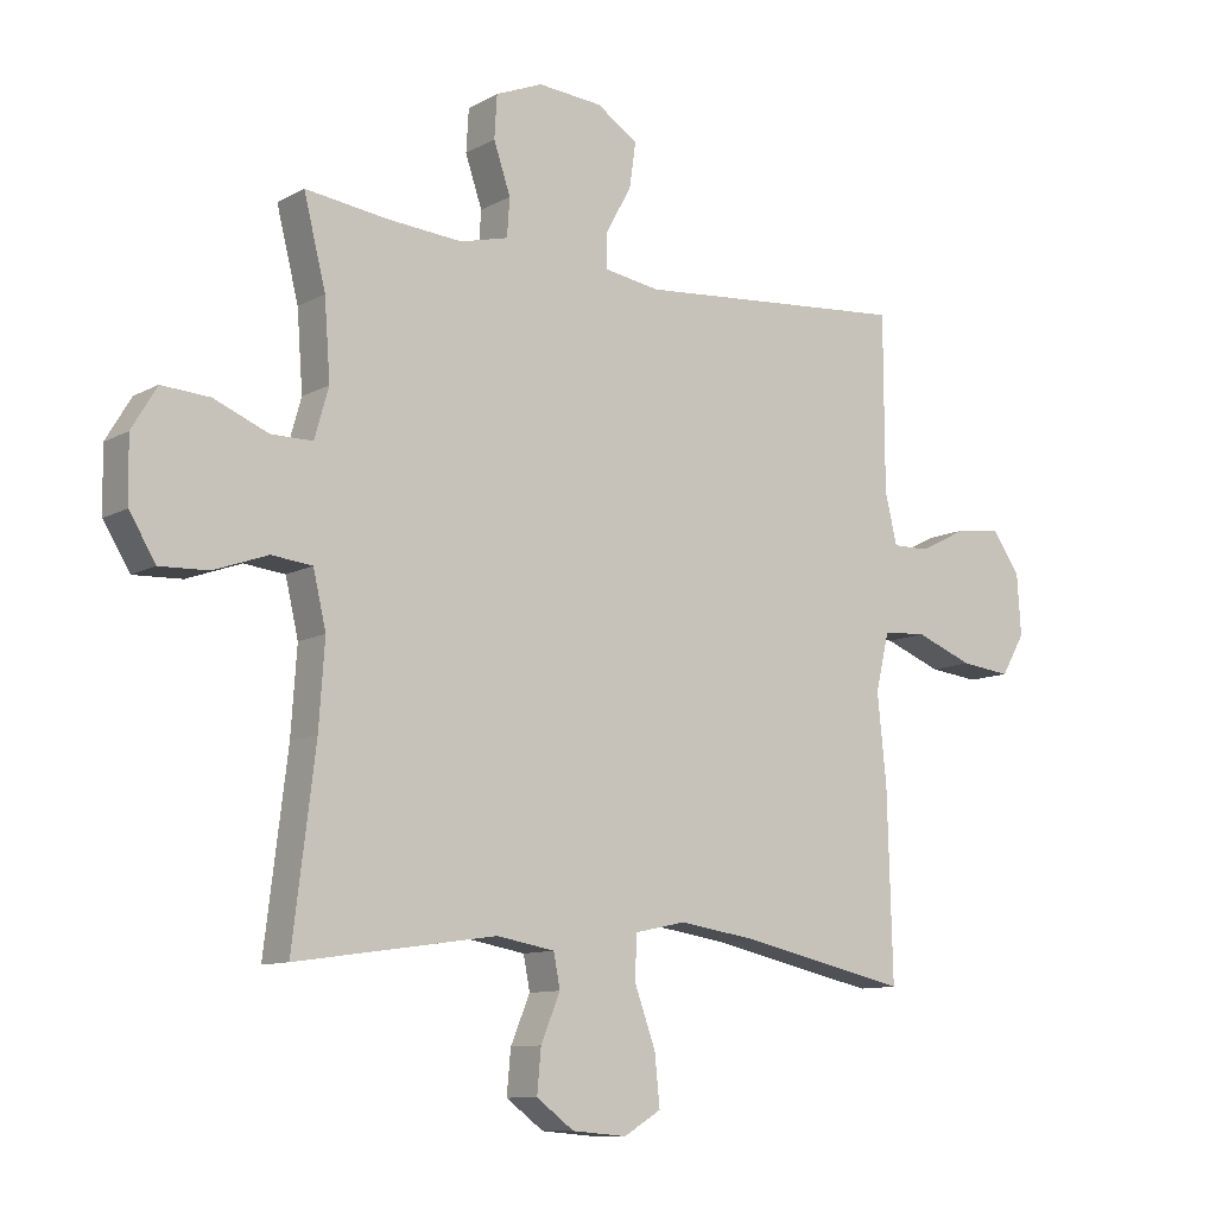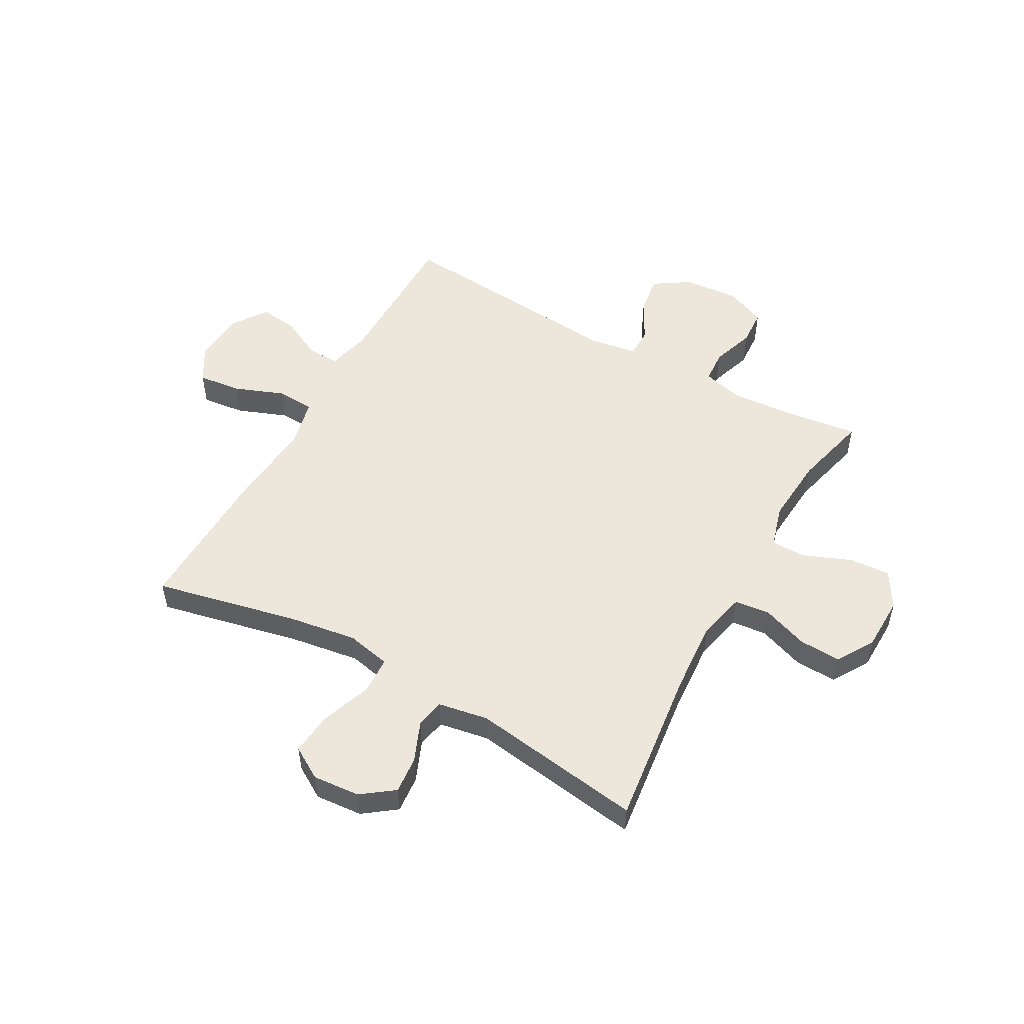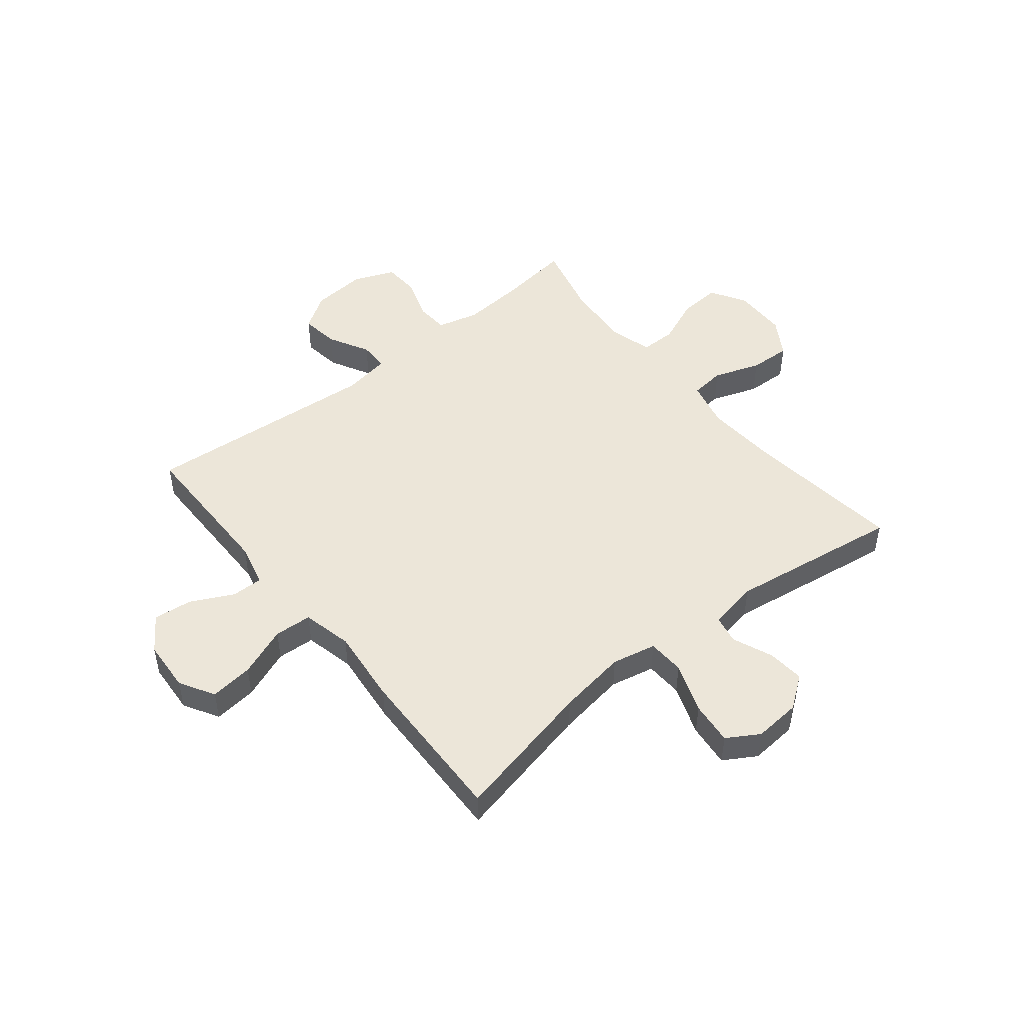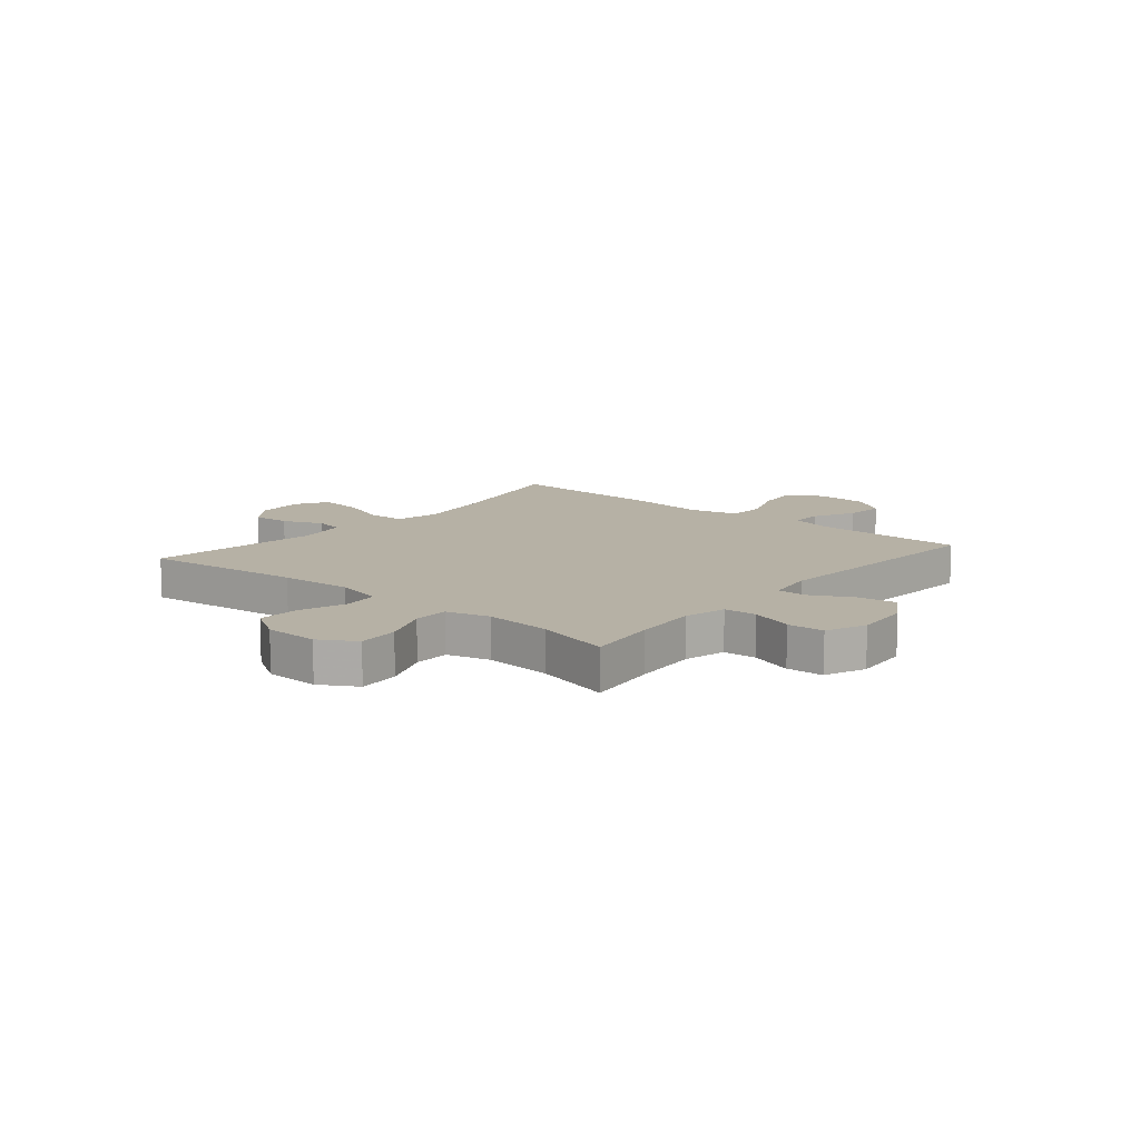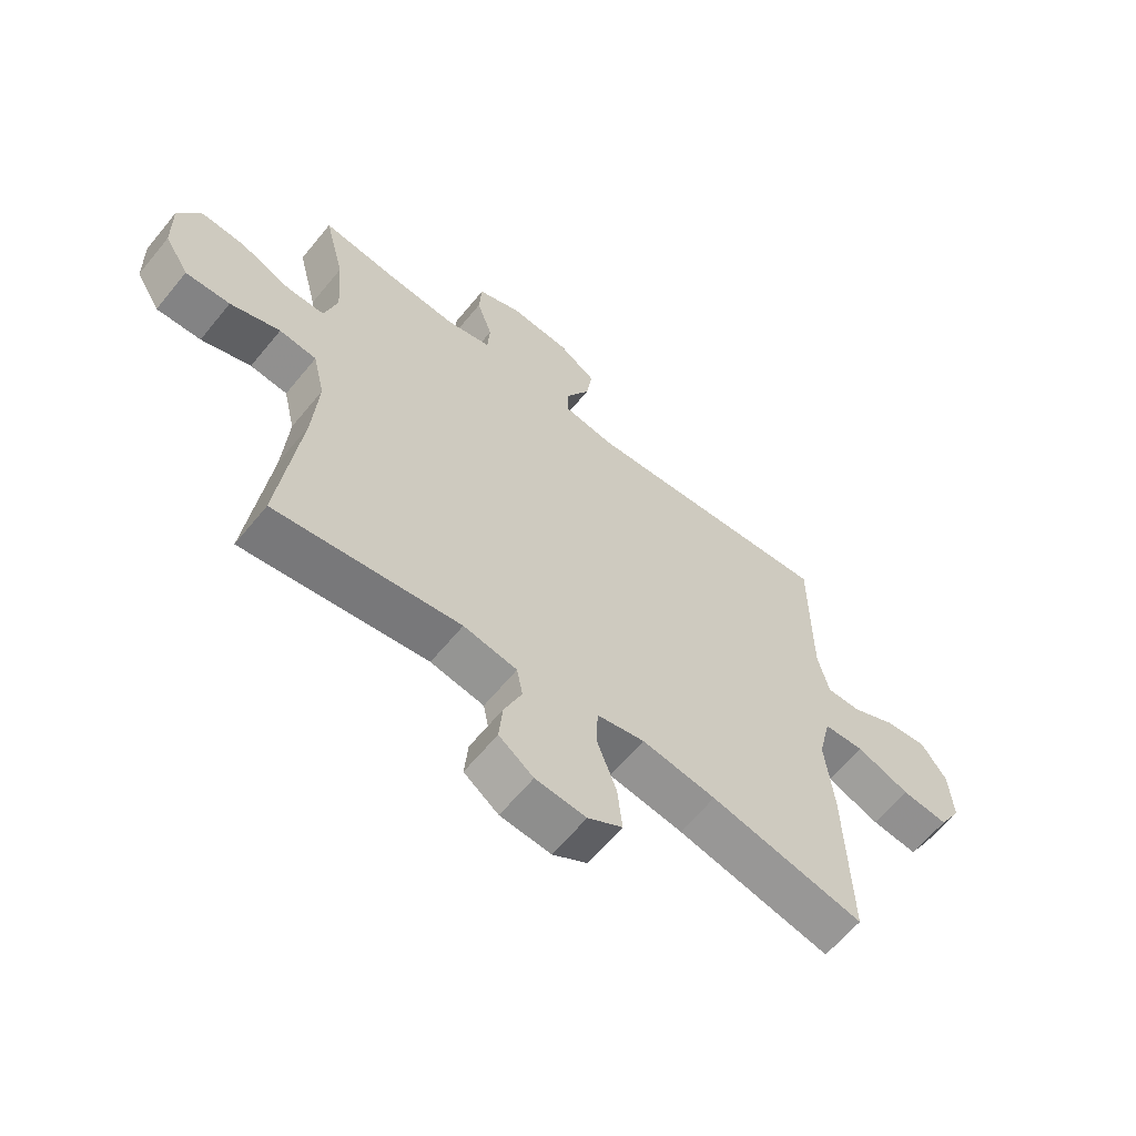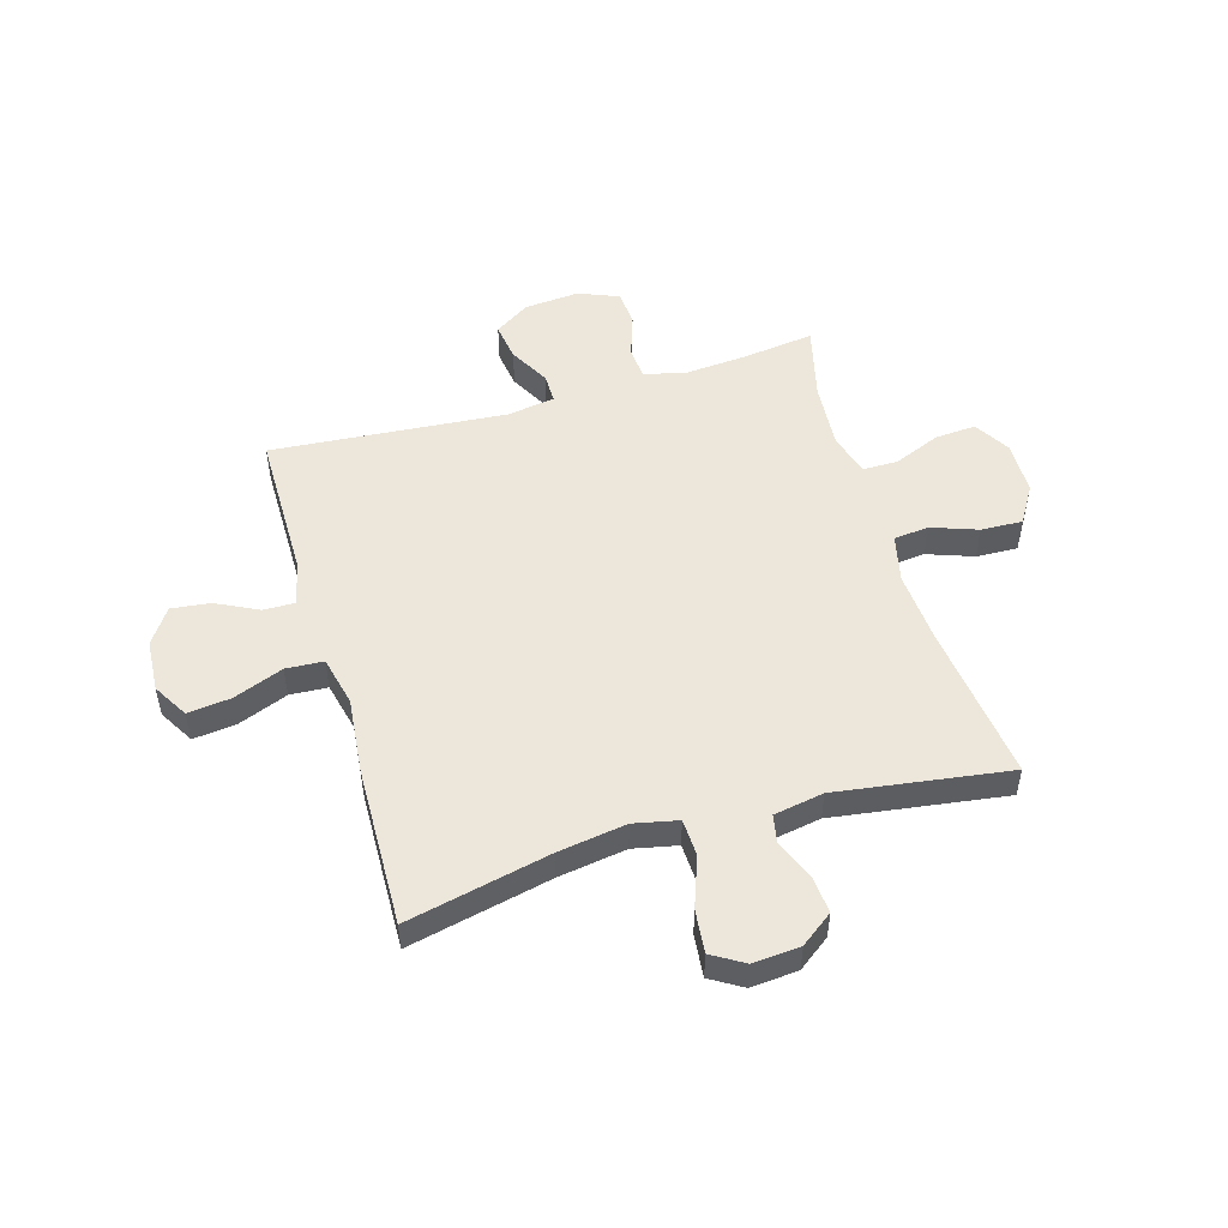
<metadata>
{"format":"obj","ext":"obj","renderer":"f3d","projection":"perspective","resolution":1024,"background":"white","views":[{"elev":-10.3,"azim":-36.3,"up":"+Z"},{"elev":52.4,"azim":-150.8,"up":"+Y"},{"elev":48.7,"azim":141.2,"up":"+Y"},{"elev":12.0,"azim":-49.8,"up":"+Y"},{"elev":-62.4,"azim":-39.2,"up":"+Z"},{"elev":51.1,"azim":163.6,"up":"+Y"}]}
</metadata>
<code>
v 0.5 0.07 -0.5
v 0.242 0.07 -0.443
v 0.118 0.07 -0.424
v 0.038 0.07 -0.441
v 0.035 0.07 -0.508
v 0.068 0.07 -0.599
v 0.076 0.07 -0.677
v 0.018 0.07 -0.712
v -0.067 0.07 -0.705
v -0.125 0.07 -0.662
v -0.119 0.07 -0.595
v -0.089 0.07 -0.523
v -0.099 0.07 -0.471
v -0.189 0.07 -0.455
v -0.5 0.07 -0.5
v -0.465 0.07 -0.213
v -0.456 0.07 -0.083
v -0.476 0.07 0.003
v -0.539 0.07 0.01
v -0.623 0.07 -0.02
v -0.698 0.07 -0.023
v -0.739 0.07 0.044
v -0.741 0.07 0.141
v -0.702 0.07 0.206
v -0.628 0.07 0.201
v -0.543 0.07 0.166
v -0.479 0.07 0.166
v -0.457 0.07 0.243
v -0.466 0.07 0.364
v -0.5 0.07 0.5
v -0.371 0.07 0.483
v -0.256 0.07 0.474
v -0.181 0.07 0.493
v -0.177 0.07 0.552
v -0.203 0.07 0.629
v -0.199 0.07 0.695
v -0.126 0.07 0.725
v -0.026 0.07 0.717
v 0.038 0.07 0.675
v 0.028 0.07 0.606
v -0.012 0.07 0.532
v -0.012 0.07 0.479
v 0.074 0.07 0.465
v 0.5 0.07 0.5
v 0.501 0.07 0.228
v 0.52 0.07 0.15
v 0.577 0.07 0.151
v 0.653 0.07 0.189
v 0.723 0.07 0.197
v 0.766 0.07 0.134
v 0.772 0.07 0.04
v 0.735 0.07 -0.023
v 0.657 0.07 -0.014
v 0.567 0.07 0.021
v 0.499 0.07 0.017
v 0.478 0.07 -0.073
v 0.492 0.07 -0.21
v 0.5 0 -0.5
v 0.242 0 -0.443
v 0.118 0 -0.424
v 0.038 0 -0.441
v 0.035 0 -0.508
v 0.068 0 -0.599
v 0.076 0 -0.677
v 0.018 0 -0.712
v -0.067 0 -0.705
v -0.125 0 -0.662
v -0.119 0 -0.595
v -0.089 0 -0.523
v -0.099 0 -0.471
v -0.189 0 -0.455
v -0.5 0 -0.5
v -0.465 0 -0.213
v -0.456 0 -0.083
v -0.476 0 0.003
v -0.539 0 0.01
v -0.623 0 -0.02
v -0.698 0 -0.023
v -0.739 0 0.044
v -0.741 0 0.141
v -0.702 0 0.206
v -0.628 0 0.201
v -0.543 0 0.166
v -0.479 0 0.166
v -0.457 0 0.243
v -0.466 0 0.364
v -0.5 0 0.5
v -0.371 0 0.483
v -0.256 0 0.474
v -0.181 0 0.493
v -0.177 0 0.552
v -0.203 0 0.629
v -0.199 0 0.695
v -0.126 0 0.725
v -0.026 0 0.717
v 0.038 0 0.675
v 0.028 0 0.606
v -0.012 0 0.532
v -0.012 0 0.479
v 0.074 0 0.465
v 0.5 0 0.5
v 0.501 0 0.228
v 0.52 0 0.15
v 0.577 0 0.151
v 0.653 0 0.189
v 0.723 0 0.197
v 0.766 0 0.134
v 0.772 0 0.04
v 0.735 0 -0.023
v 0.657 0 -0.014
v 0.567 0 0.021
v 0.499 0 0.017
v 0.478 0 -0.073
v 0.492 0 -0.21
f 56 57 1 2
f 55 56 2 3
f 51 52 53 54
f 51 54 55
f 50 51 55
f 47 48 49 50
f 46 47 50 55
f 45 46 55 3
f 43 44 45 3
f 38 39 40 41
f 38 41 42
f 37 38 42
f 34 35 36 37
f 33 34 37 42
f 32 33 42 43
f 29 30 31
f 28 29 31 32
f 27 28 32 43
f 23 24 25 26
f 23 26 27
f 22 23 27
f 19 20 21 22
f 18 19 22 27
f 17 18 27 43
f 14 15 16
f 13 14 16 17
f 9 10 11 12
f 7 8 9 12
f 5 6 7 12
f 4 5 12 13
f 17 43 3 4
f 4 13 17
f 59 58 114 113
f 60 59 113 112
f 111 110 109 108
f 112 111 108
f 112 108 107
f 107 106 105 104
f 112 107 104 103
f 60 112 103 102
f 60 102 101 100
f 98 97 96 95
f 99 98 95
f 99 95 94
f 94 93 92 91
f 99 94 91 90
f 100 99 90 89
f 88 87 86
f 89 88 86 85
f 100 89 85 84
f 83 82 81 80
f 84 83 80
f 84 80 79
f 79 78 77 76
f 84 79 76 75
f 100 84 75 74
f 73 72 71
f 74 73 71 70
f 69 68 67 66
f 69 66 65 64
f 69 64 63 62
f 70 69 62 61
f 61 60 100 74
f 74 70 61
f 1 58 59 2
f 2 59 60 3
f 3 60 61 4
f 4 61 62 5
f 5 62 63 6
f 6 63 64 7
f 7 64 65 8
f 8 65 66 9
f 9 66 67 10
f 10 67 68 11
f 11 68 69 12
f 12 69 70 13
f 13 70 71 14
f 14 71 72 15
f 15 72 73 16
f 16 73 74 17
f 17 74 75 18
f 18 75 76 19
f 19 76 77 20
f 20 77 78 21
f 21 78 79 22
f 22 79 80 23
f 23 80 81 24
f 24 81 82 25
f 25 82 83 26
f 26 83 84 27
f 27 84 85 28
f 28 85 86 29
f 29 86 87 30
f 30 87 88 31
f 31 88 89 32
f 32 89 90 33
f 33 90 91 34
f 34 91 92 35
f 35 92 93 36
f 36 93 94 37
f 37 94 95 38
f 38 95 96 39
f 39 96 97 40
f 40 97 98 41
f 41 98 99 42
f 42 99 100 43
f 43 100 101 44
f 44 101 102 45
f 45 102 103 46
f 46 103 104 47
f 47 104 105 48
f 48 105 106 49
f 49 106 107 50
f 50 107 108 51
f 51 108 109 52
f 52 109 110 53
f 53 110 111 54
f 54 111 112 55
f 55 112 113 56
f 56 113 114 57
f 57 114 58 1

</code>
